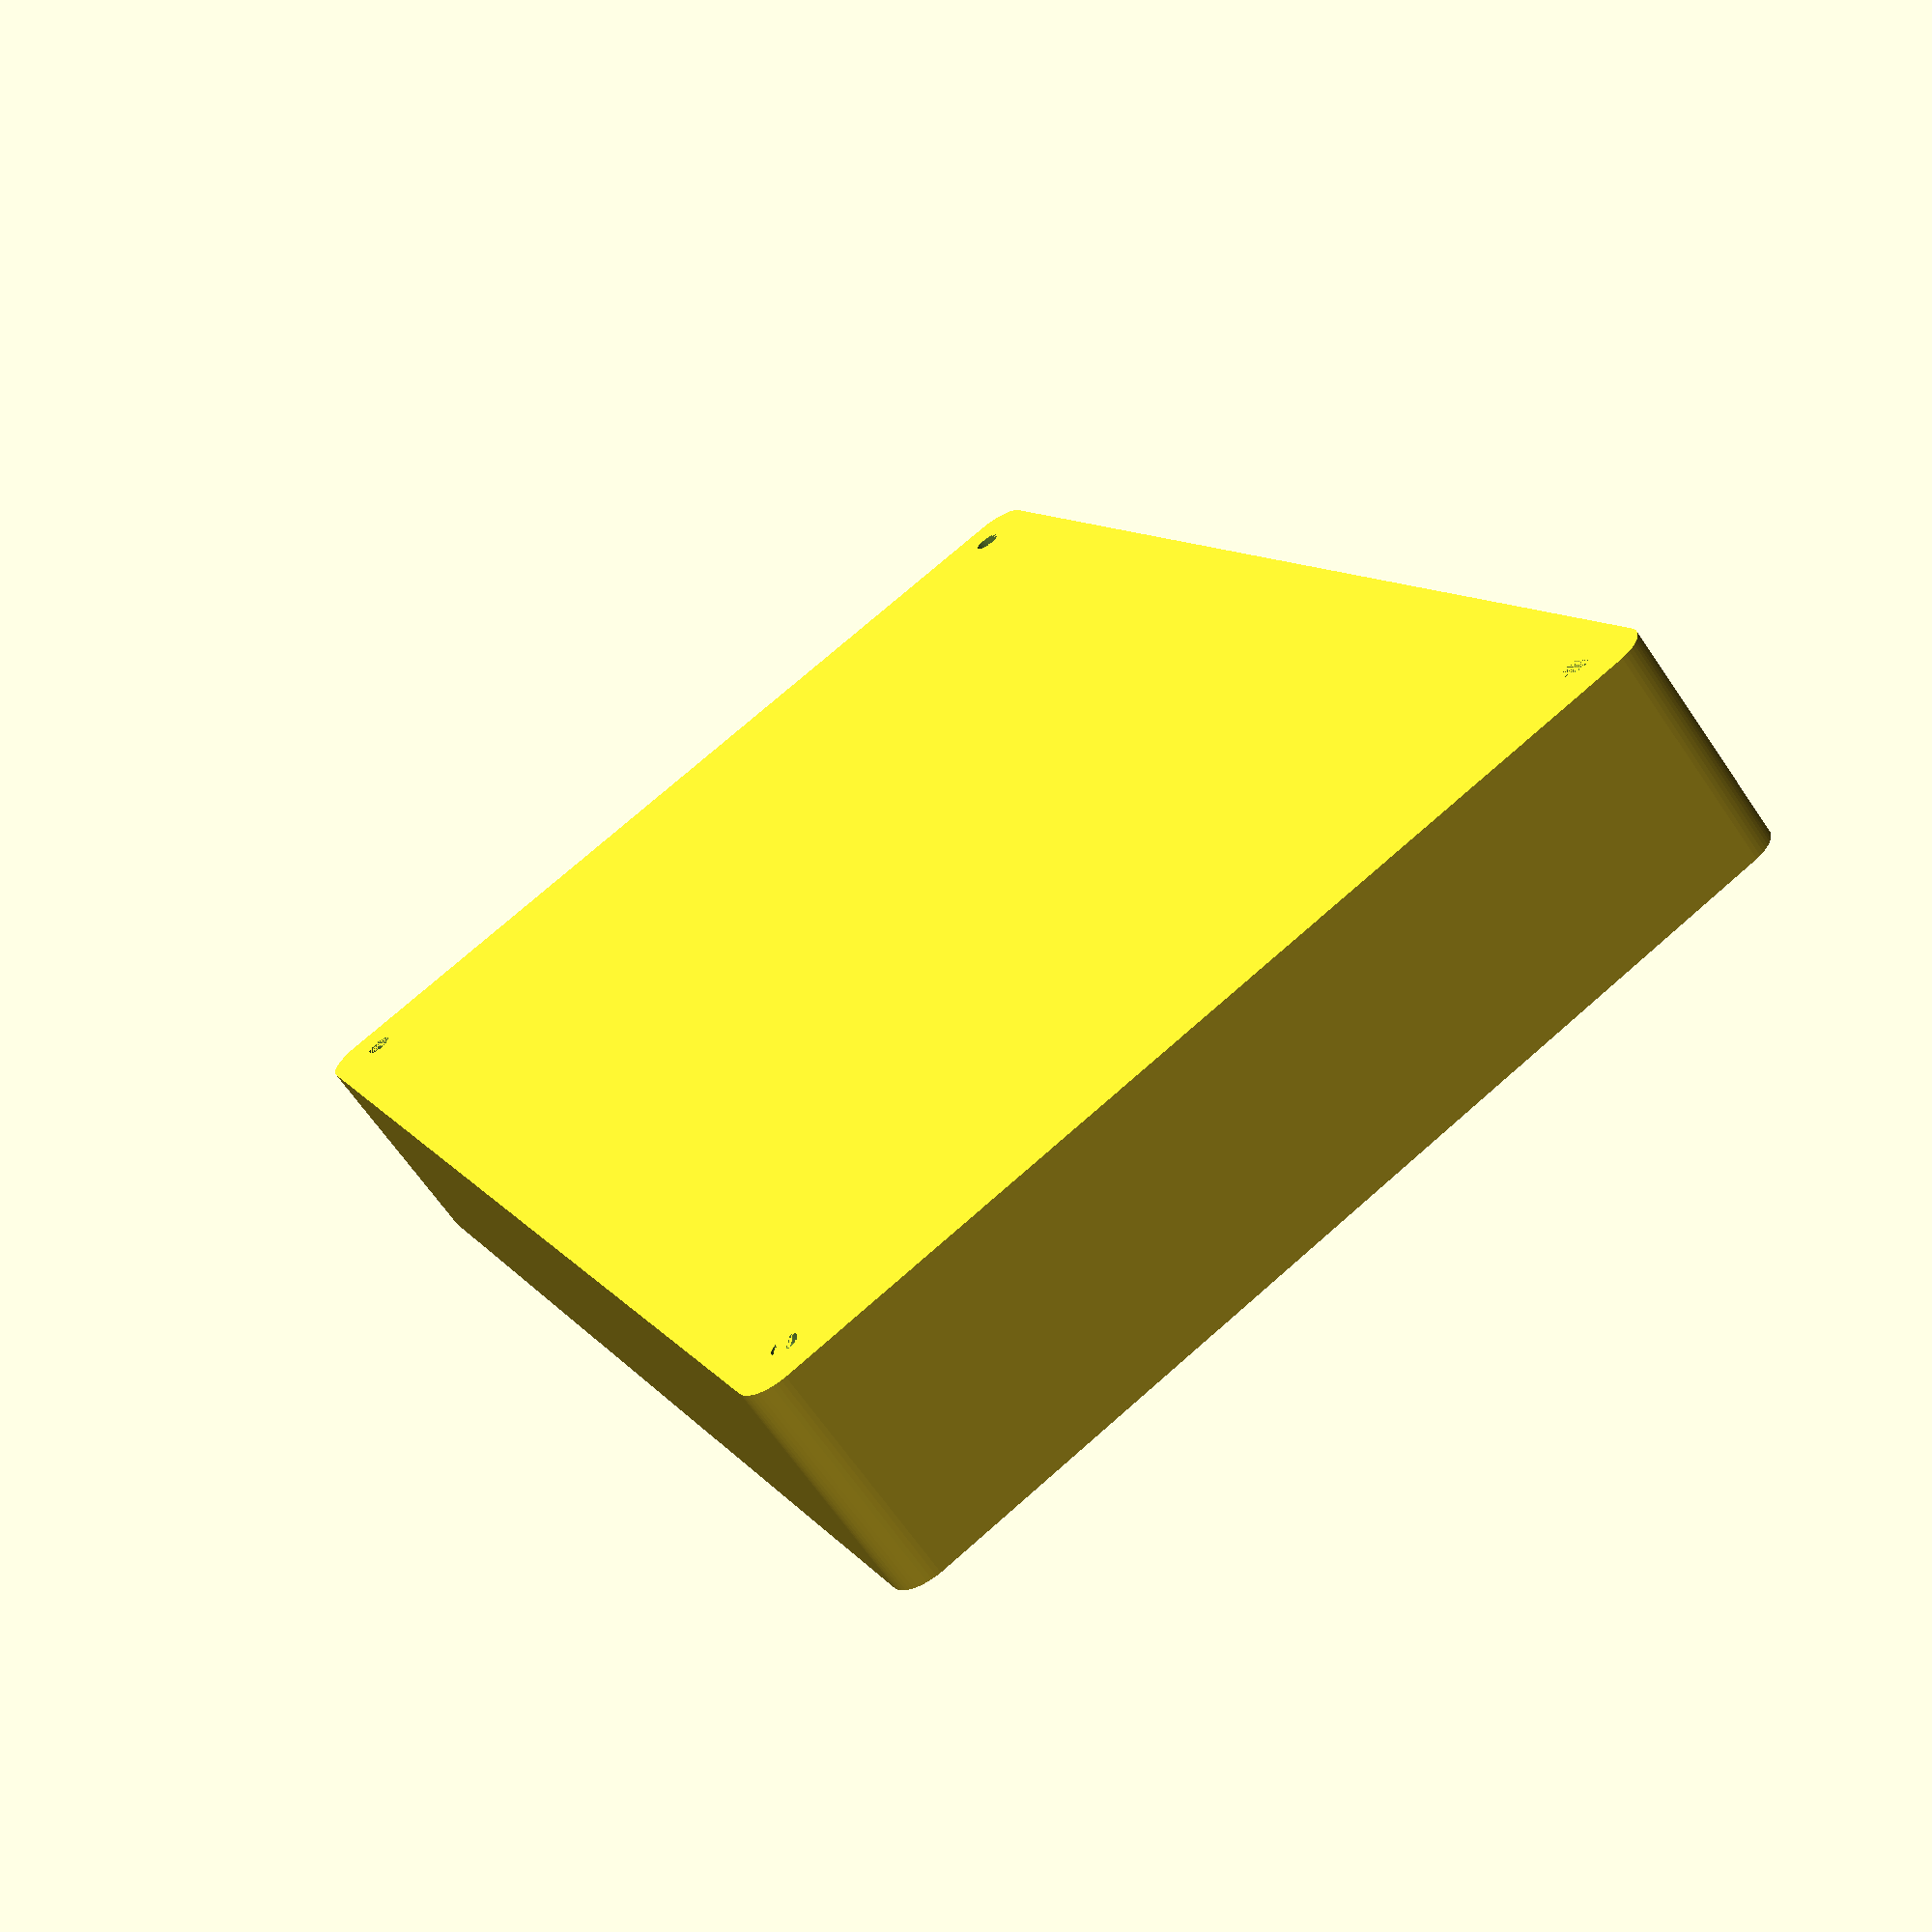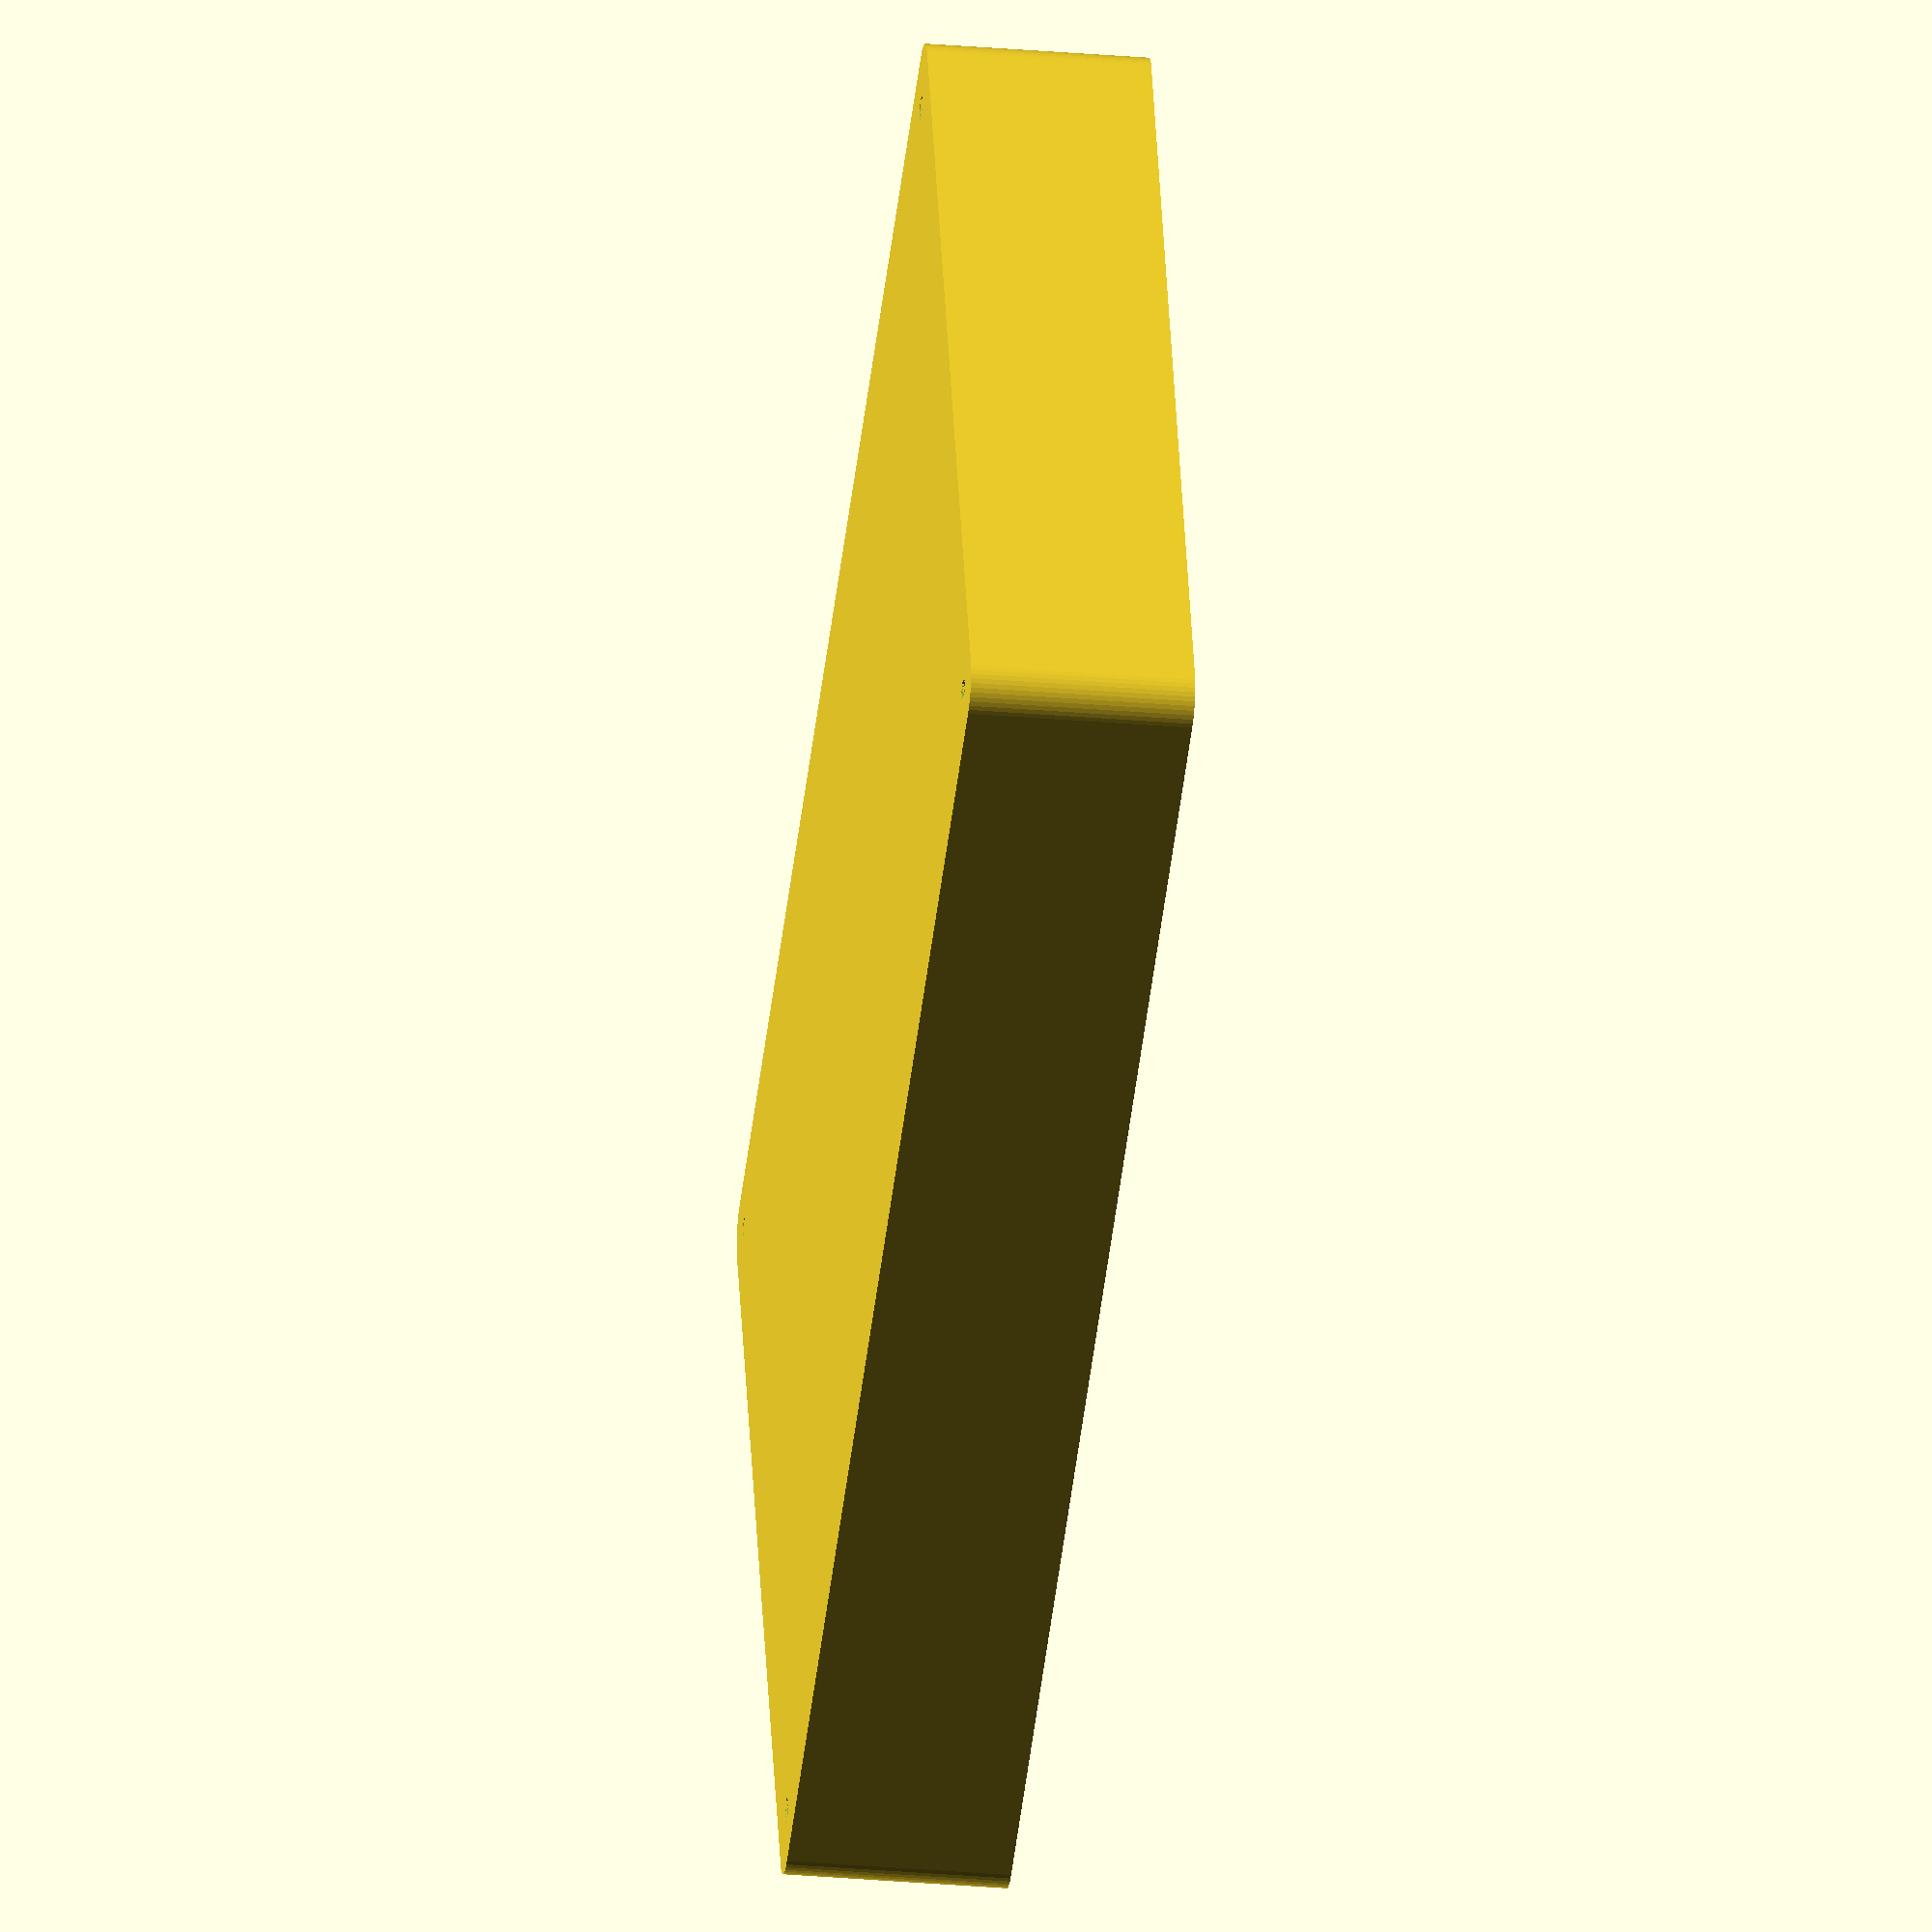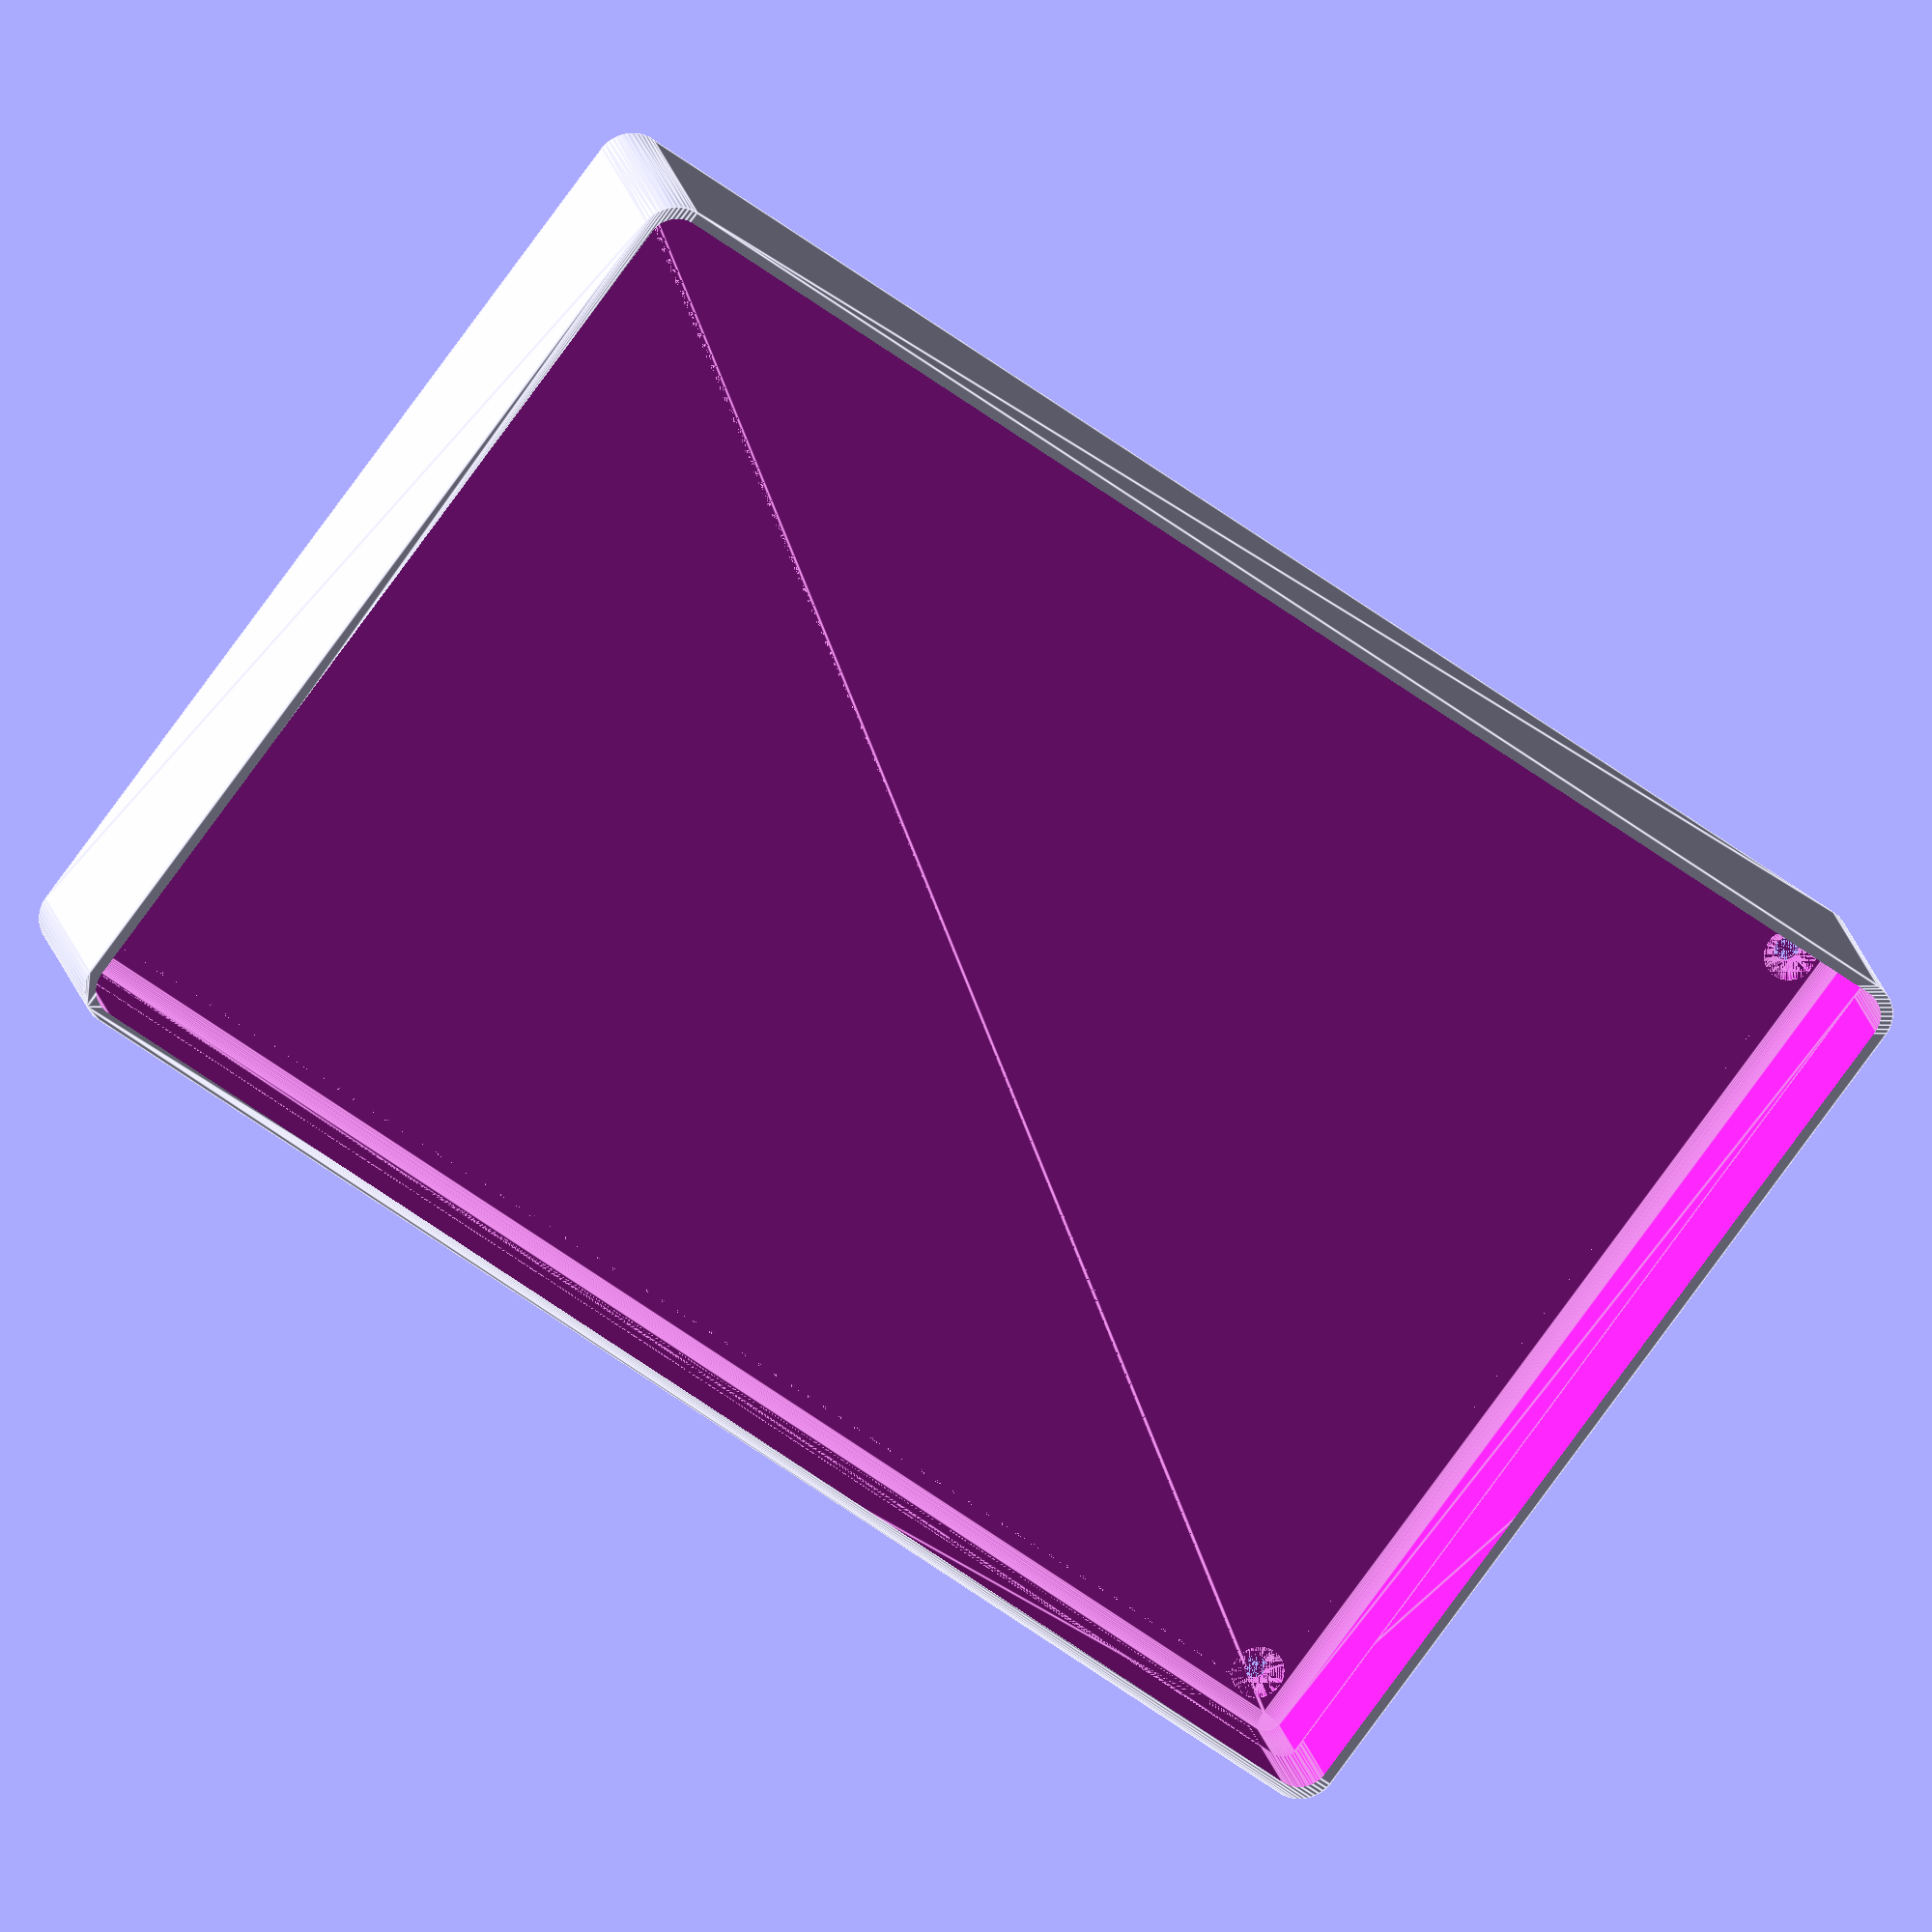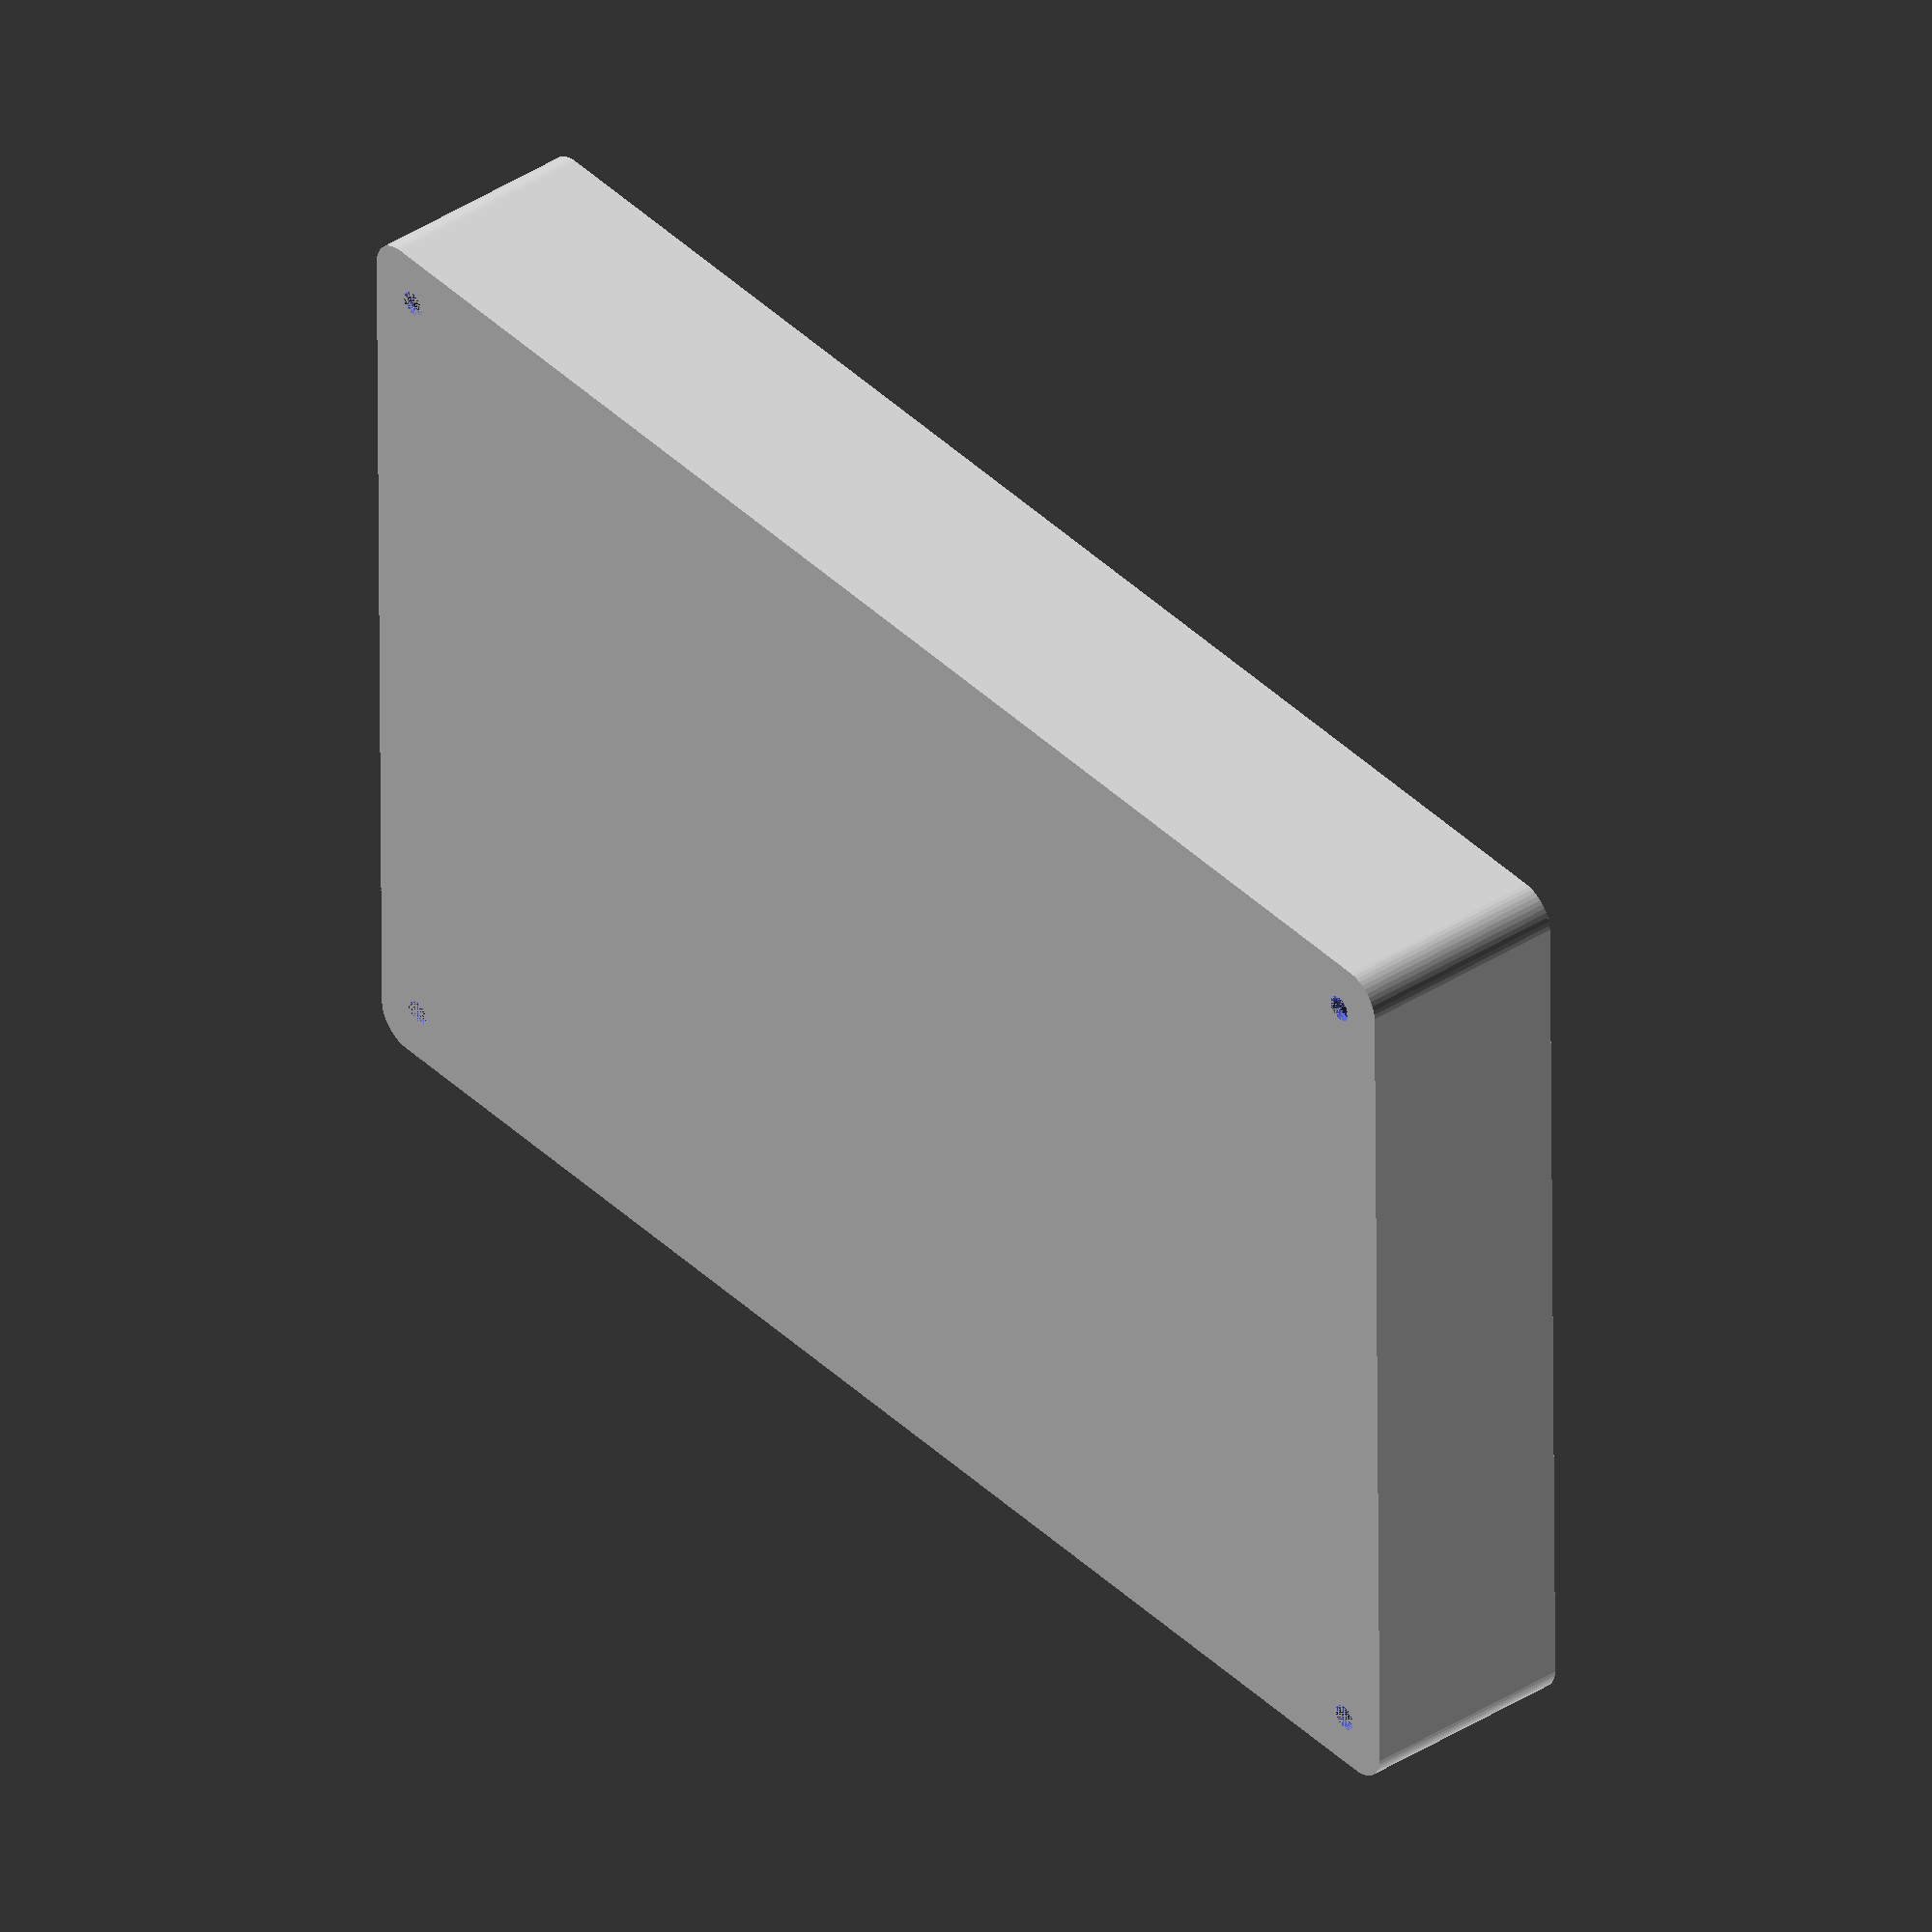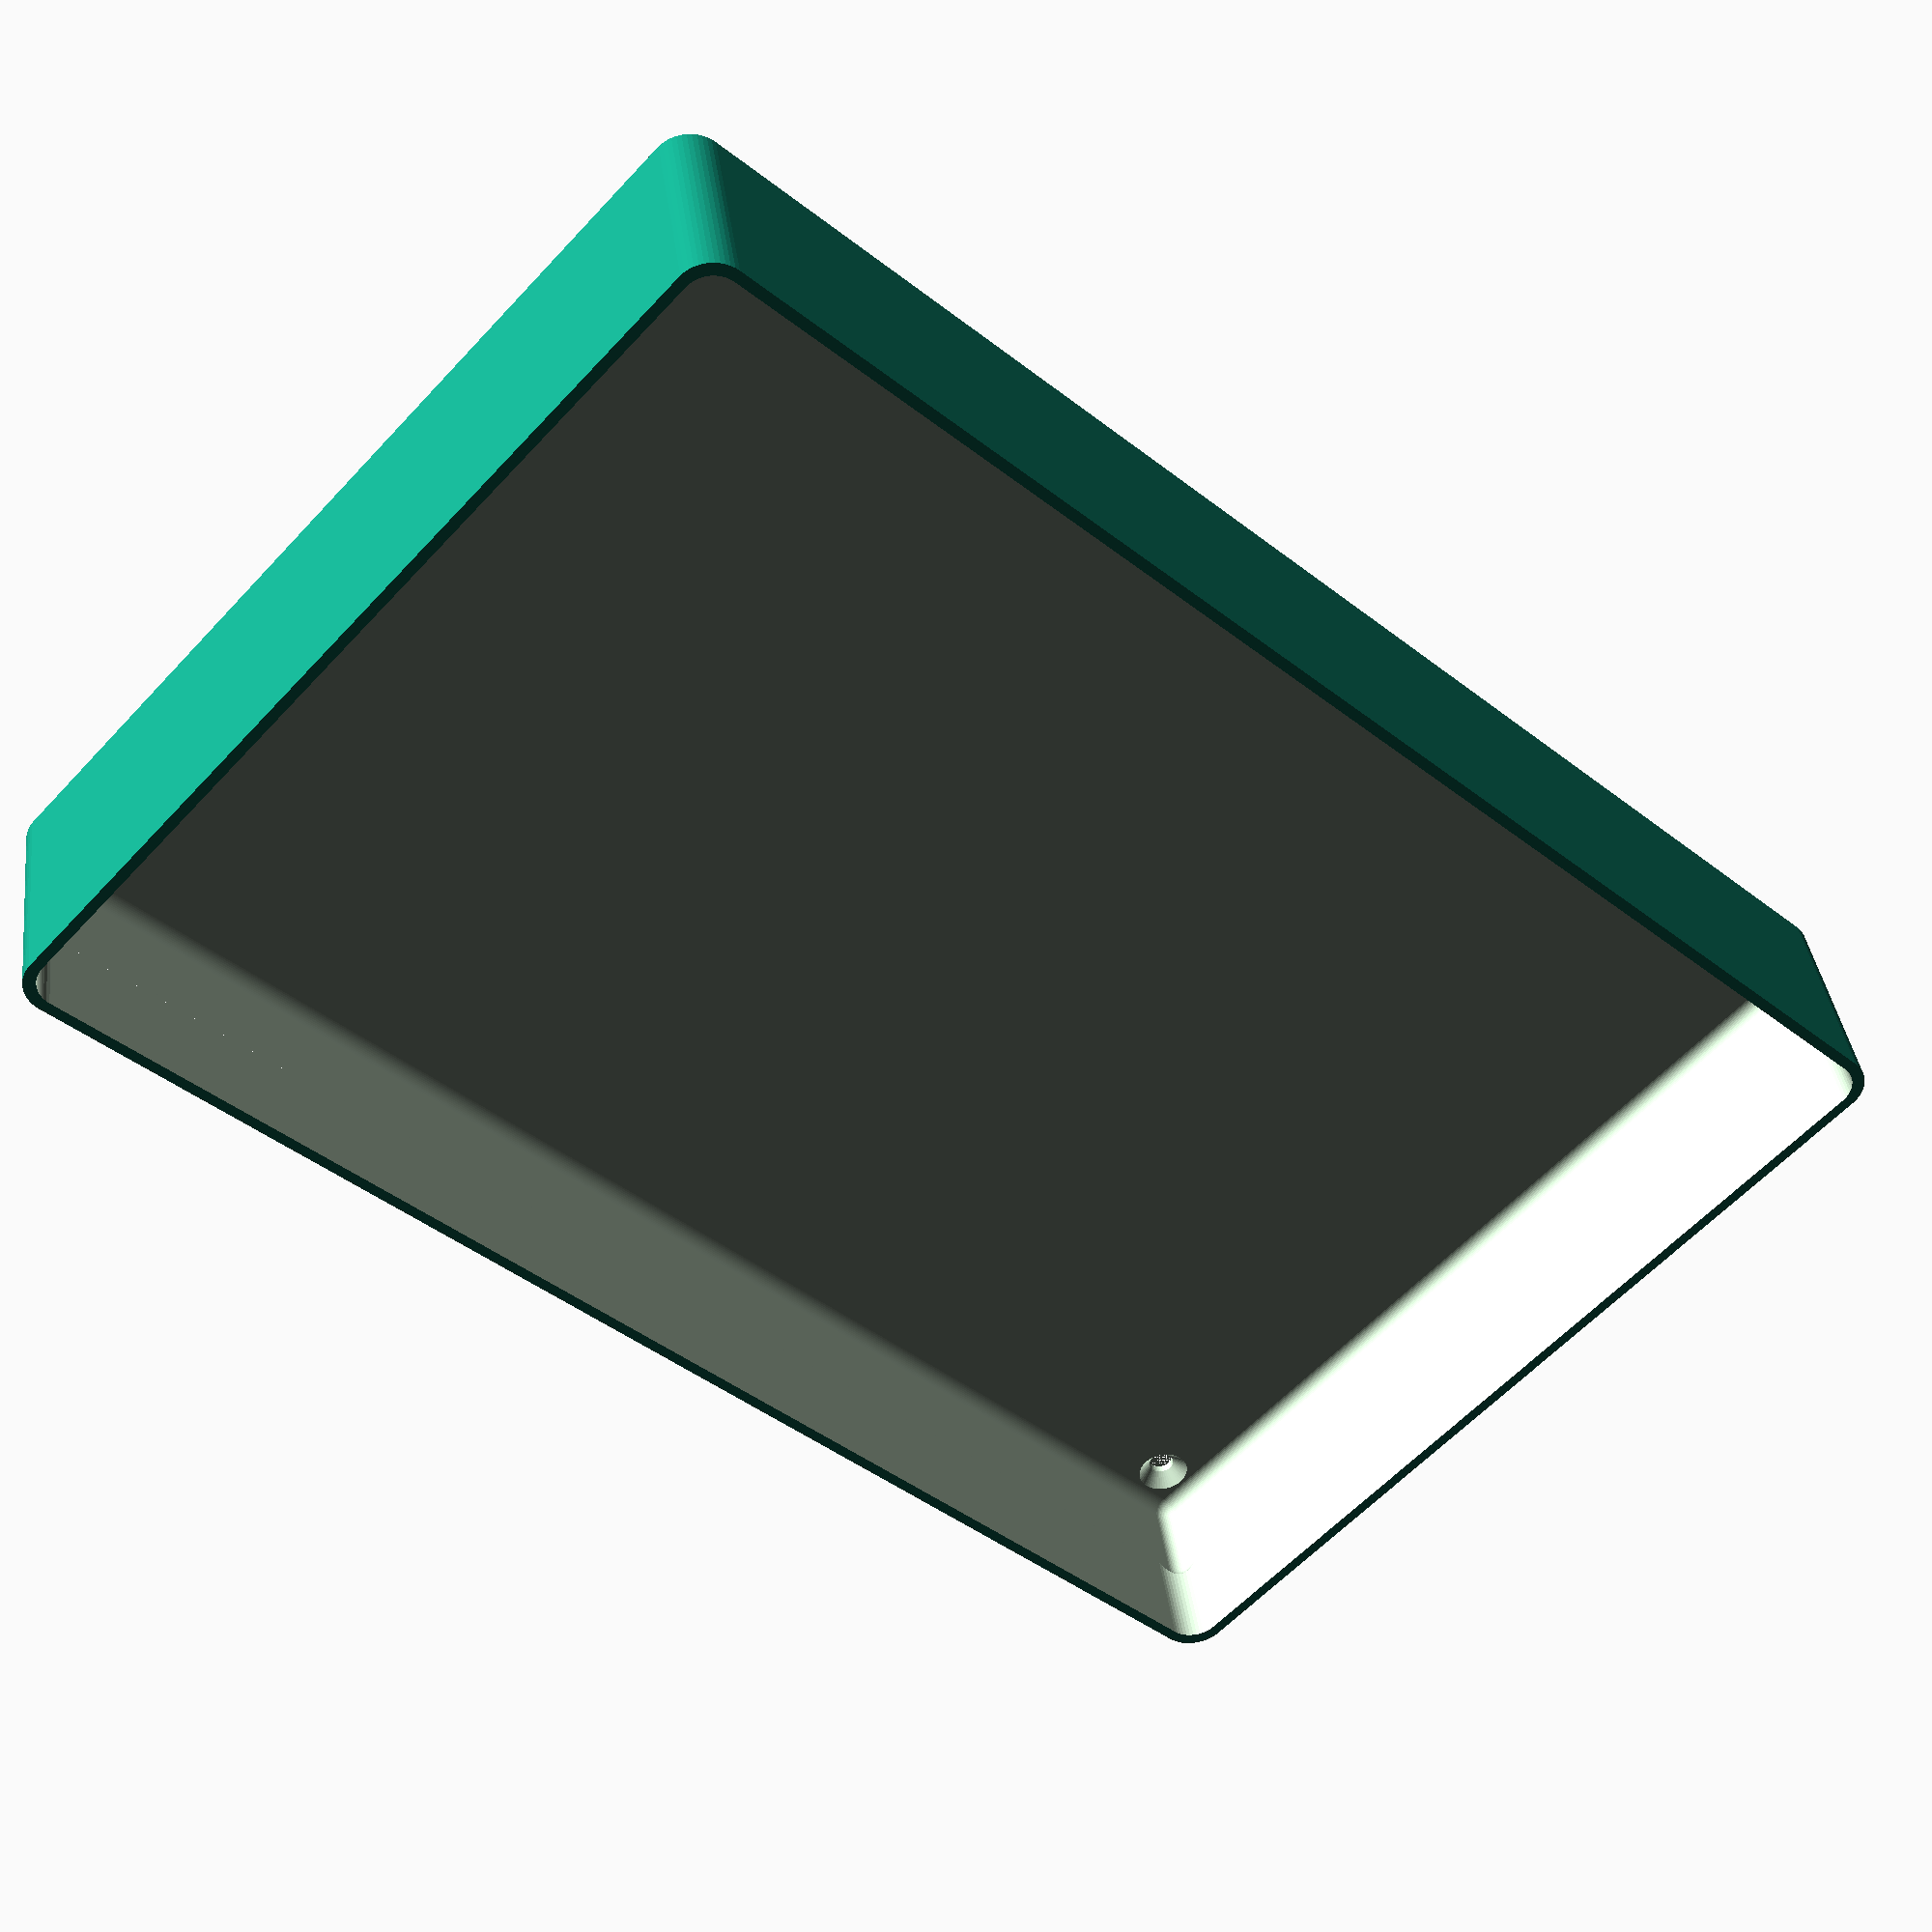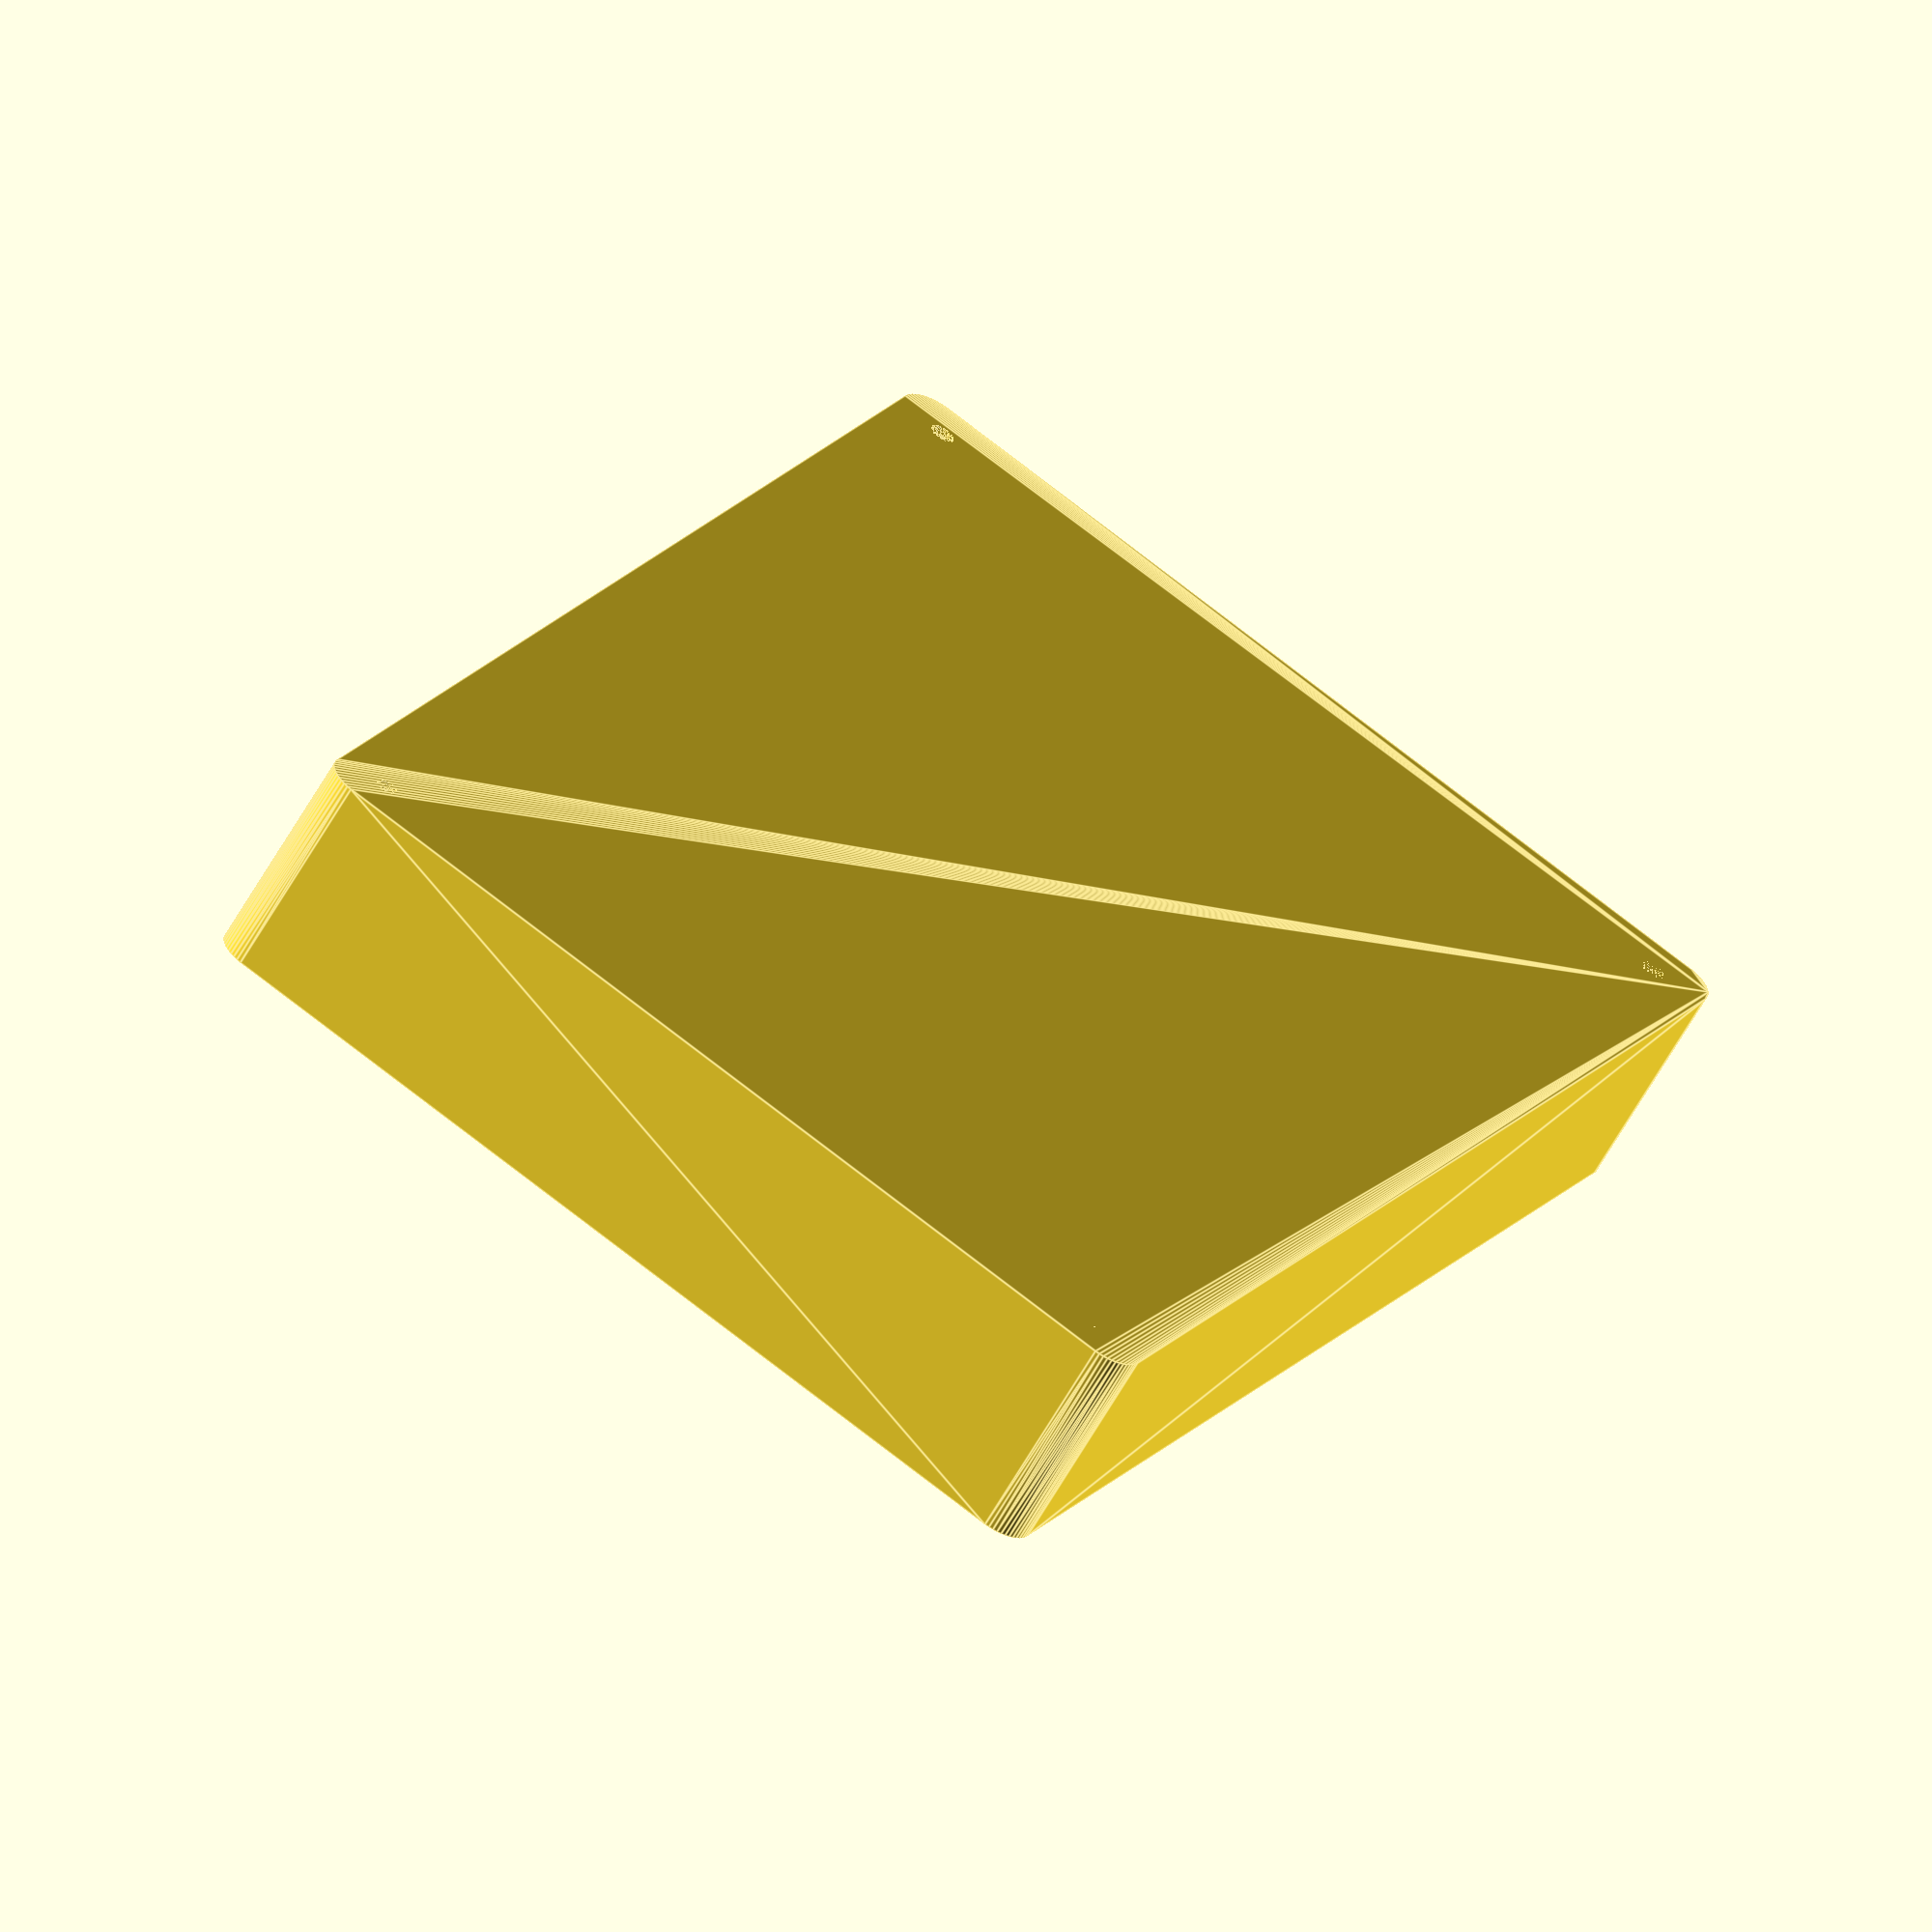
<openscad>
$fn = 50;


difference() {
	difference() {
		union() {
			hull() {
				translate(v = [-62.5000000000, 100.0000000000, 0]) {
					cylinder(h = 30, r = 5);
				}
				translate(v = [62.5000000000, 100.0000000000, 0]) {
					cylinder(h = 30, r = 5);
				}
				translate(v = [-62.5000000000, -100.0000000000, 0]) {
					cylinder(h = 30, r = 5);
				}
				translate(v = [62.5000000000, -100.0000000000, 0]) {
					cylinder(h = 30, r = 5);
				}
			}
		}
		union() {
			translate(v = [-60.0000000000, -97.5000000000, 3]) {
				rotate(a = [0, 0, 0]) {
					difference() {
						union() {
							translate(v = [0, 0, -3.0000000000]) {
								cylinder(h = 3, r = 1.5000000000);
							}
							translate(v = [0, 0, -1.9000000000]) {
								cylinder(h = 1.9000000000, r1 = 1.8000000000, r2 = 3.6000000000);
							}
							cylinder(h = 250, r = 3.6000000000);
							translate(v = [0, 0, -3.0000000000]) {
								cylinder(h = 3, r = 1.8000000000);
							}
							translate(v = [0, 0, -3.0000000000]) {
								cylinder(h = 3, r = 1.5000000000);
							}
						}
						union();
					}
				}
			}
			translate(v = [60.0000000000, -97.5000000000, 3]) {
				rotate(a = [0, 0, 0]) {
					difference() {
						union() {
							translate(v = [0, 0, -3.0000000000]) {
								cylinder(h = 3, r = 1.5000000000);
							}
							translate(v = [0, 0, -1.9000000000]) {
								cylinder(h = 1.9000000000, r1 = 1.8000000000, r2 = 3.6000000000);
							}
							cylinder(h = 250, r = 3.6000000000);
							translate(v = [0, 0, -3.0000000000]) {
								cylinder(h = 3, r = 1.8000000000);
							}
							translate(v = [0, 0, -3.0000000000]) {
								cylinder(h = 3, r = 1.5000000000);
							}
						}
						union();
					}
				}
			}
			translate(v = [-60.0000000000, 97.5000000000, 3]) {
				rotate(a = [0, 0, 0]) {
					difference() {
						union() {
							translate(v = [0, 0, -3.0000000000]) {
								cylinder(h = 3, r = 1.5000000000);
							}
							translate(v = [0, 0, -1.9000000000]) {
								cylinder(h = 1.9000000000, r1 = 1.8000000000, r2 = 3.6000000000);
							}
							cylinder(h = 250, r = 3.6000000000);
							translate(v = [0, 0, -3.0000000000]) {
								cylinder(h = 3, r = 1.8000000000);
							}
							translate(v = [0, 0, -3.0000000000]) {
								cylinder(h = 3, r = 1.5000000000);
							}
						}
						union();
					}
				}
			}
			translate(v = [60.0000000000, 97.5000000000, 3]) {
				rotate(a = [0, 0, 0]) {
					difference() {
						union() {
							translate(v = [0, 0, -3.0000000000]) {
								cylinder(h = 3, r = 1.5000000000);
							}
							translate(v = [0, 0, -1.9000000000]) {
								cylinder(h = 1.9000000000, r1 = 1.8000000000, r2 = 3.6000000000);
							}
							cylinder(h = 250, r = 3.6000000000);
							translate(v = [0, 0, -3.0000000000]) {
								cylinder(h = 3, r = 1.8000000000);
							}
							translate(v = [0, 0, -3.0000000000]) {
								cylinder(h = 3, r = 1.5000000000);
							}
						}
						union();
					}
				}
			}
			translate(v = [0, 0, 2.9925000000]) {
				hull() {
					union() {
						translate(v = [-62.0000000000, 99.5000000000, 4]) {
							cylinder(h = 67, r = 4);
						}
						translate(v = [-62.0000000000, 99.5000000000, 4]) {
							sphere(r = 4);
						}
						translate(v = [-62.0000000000, 99.5000000000, 71]) {
							sphere(r = 4);
						}
					}
					union() {
						translate(v = [62.0000000000, 99.5000000000, 4]) {
							cylinder(h = 67, r = 4);
						}
						translate(v = [62.0000000000, 99.5000000000, 4]) {
							sphere(r = 4);
						}
						translate(v = [62.0000000000, 99.5000000000, 71]) {
							sphere(r = 4);
						}
					}
					union() {
						translate(v = [-62.0000000000, -99.5000000000, 4]) {
							cylinder(h = 67, r = 4);
						}
						translate(v = [-62.0000000000, -99.5000000000, 4]) {
							sphere(r = 4);
						}
						translate(v = [-62.0000000000, -99.5000000000, 71]) {
							sphere(r = 4);
						}
					}
					union() {
						translate(v = [62.0000000000, -99.5000000000, 4]) {
							cylinder(h = 67, r = 4);
						}
						translate(v = [62.0000000000, -99.5000000000, 4]) {
							sphere(r = 4);
						}
						translate(v = [62.0000000000, -99.5000000000, 71]) {
							sphere(r = 4);
						}
					}
				}
			}
		}
	}
	union() {
		translate(v = [0, 0, 2.9925000000]) {
			hull() {
				union() {
					translate(v = [-64.0000000000, 101.5000000000, 2]) {
						cylinder(h = 11, r = 2);
					}
					translate(v = [-64.0000000000, 101.5000000000, 2]) {
						sphere(r = 2);
					}
					translate(v = [-64.0000000000, 101.5000000000, 13]) {
						sphere(r = 2);
					}
				}
				union() {
					translate(v = [64.0000000000, 101.5000000000, 2]) {
						cylinder(h = 11, r = 2);
					}
					translate(v = [64.0000000000, 101.5000000000, 2]) {
						sphere(r = 2);
					}
					translate(v = [64.0000000000, 101.5000000000, 13]) {
						sphere(r = 2);
					}
				}
				union() {
					translate(v = [-64.0000000000, -101.5000000000, 2]) {
						cylinder(h = 11, r = 2);
					}
					translate(v = [-64.0000000000, -101.5000000000, 2]) {
						sphere(r = 2);
					}
					translate(v = [-64.0000000000, -101.5000000000, 13]) {
						sphere(r = 2);
					}
				}
				union() {
					translate(v = [64.0000000000, -101.5000000000, 2]) {
						cylinder(h = 11, r = 2);
					}
					translate(v = [64.0000000000, -101.5000000000, 2]) {
						sphere(r = 2);
					}
					translate(v = [64.0000000000, -101.5000000000, 13]) {
						sphere(r = 2);
					}
				}
			}
		}
	}
}
</openscad>
<views>
elev=246.1 azim=24.5 roll=325.7 proj=p view=wireframe
elev=208.8 azim=111.1 roll=277.4 proj=o view=solid
elev=340.5 azim=306.9 roll=348.6 proj=o view=edges
elev=141.2 azim=270.5 roll=309.1 proj=o view=wireframe
elev=321.1 azim=132.5 roll=352.4 proj=p view=solid
elev=241.7 azim=334.4 roll=29.3 proj=o view=edges
</views>
